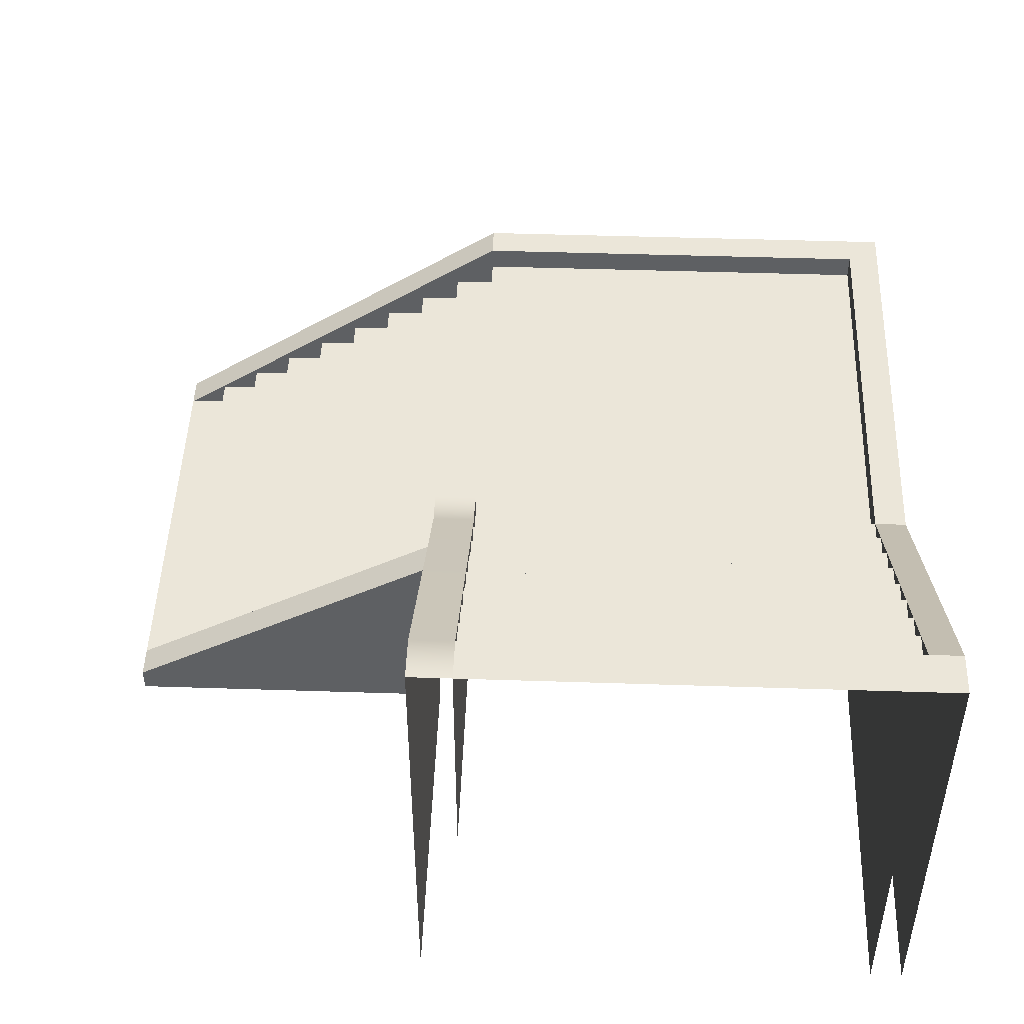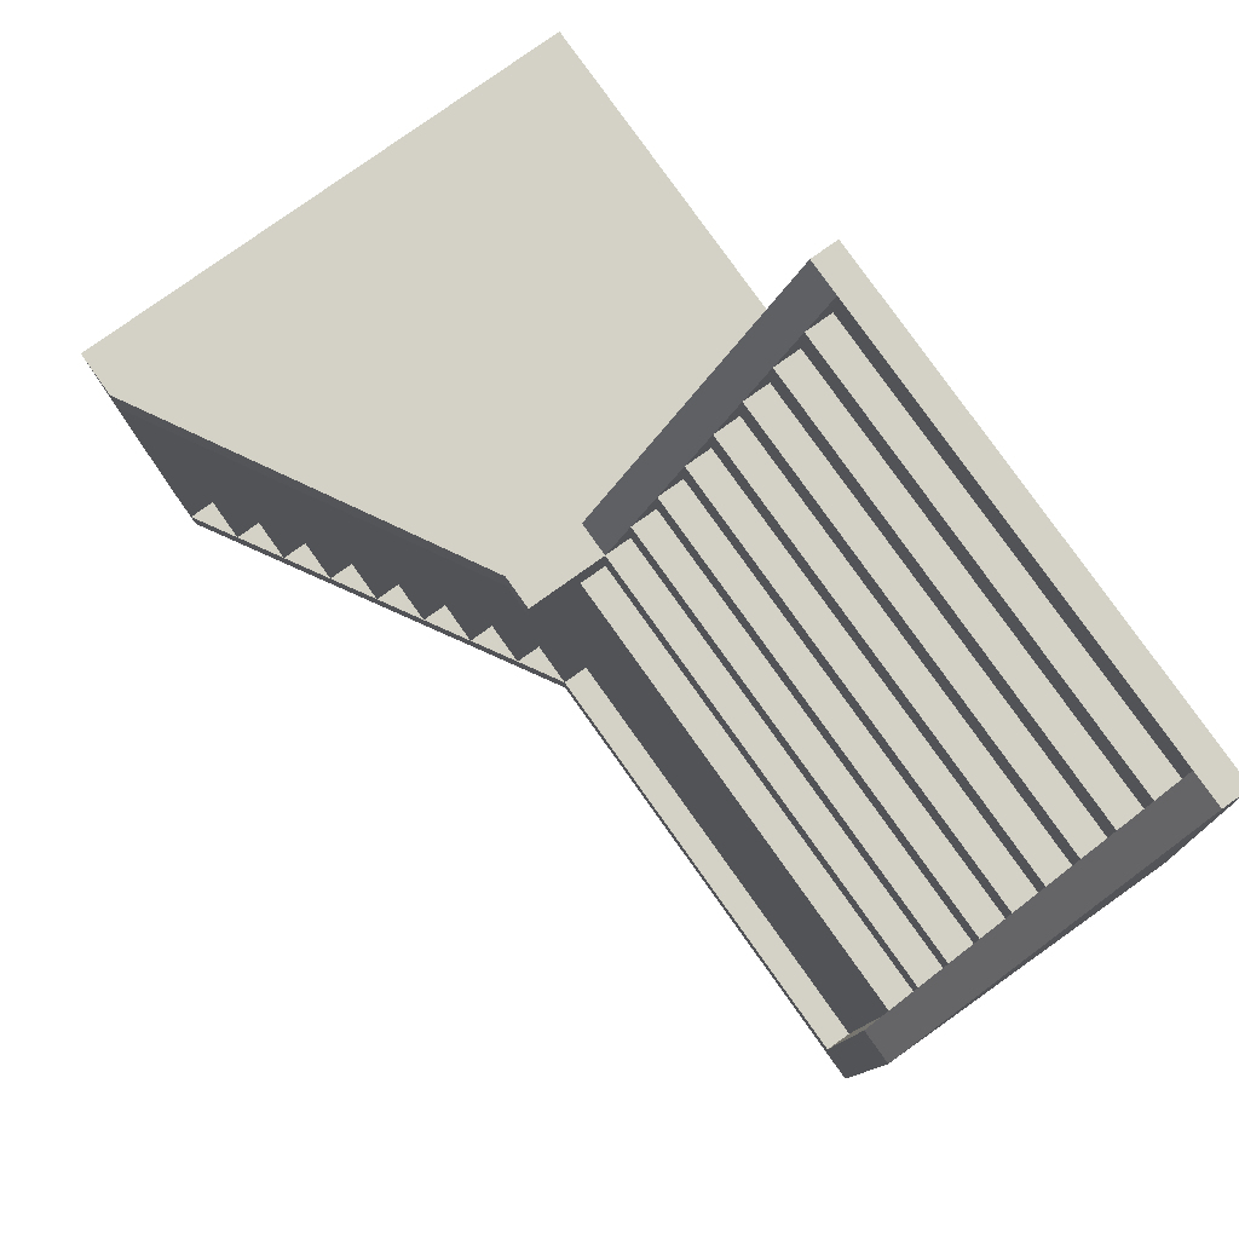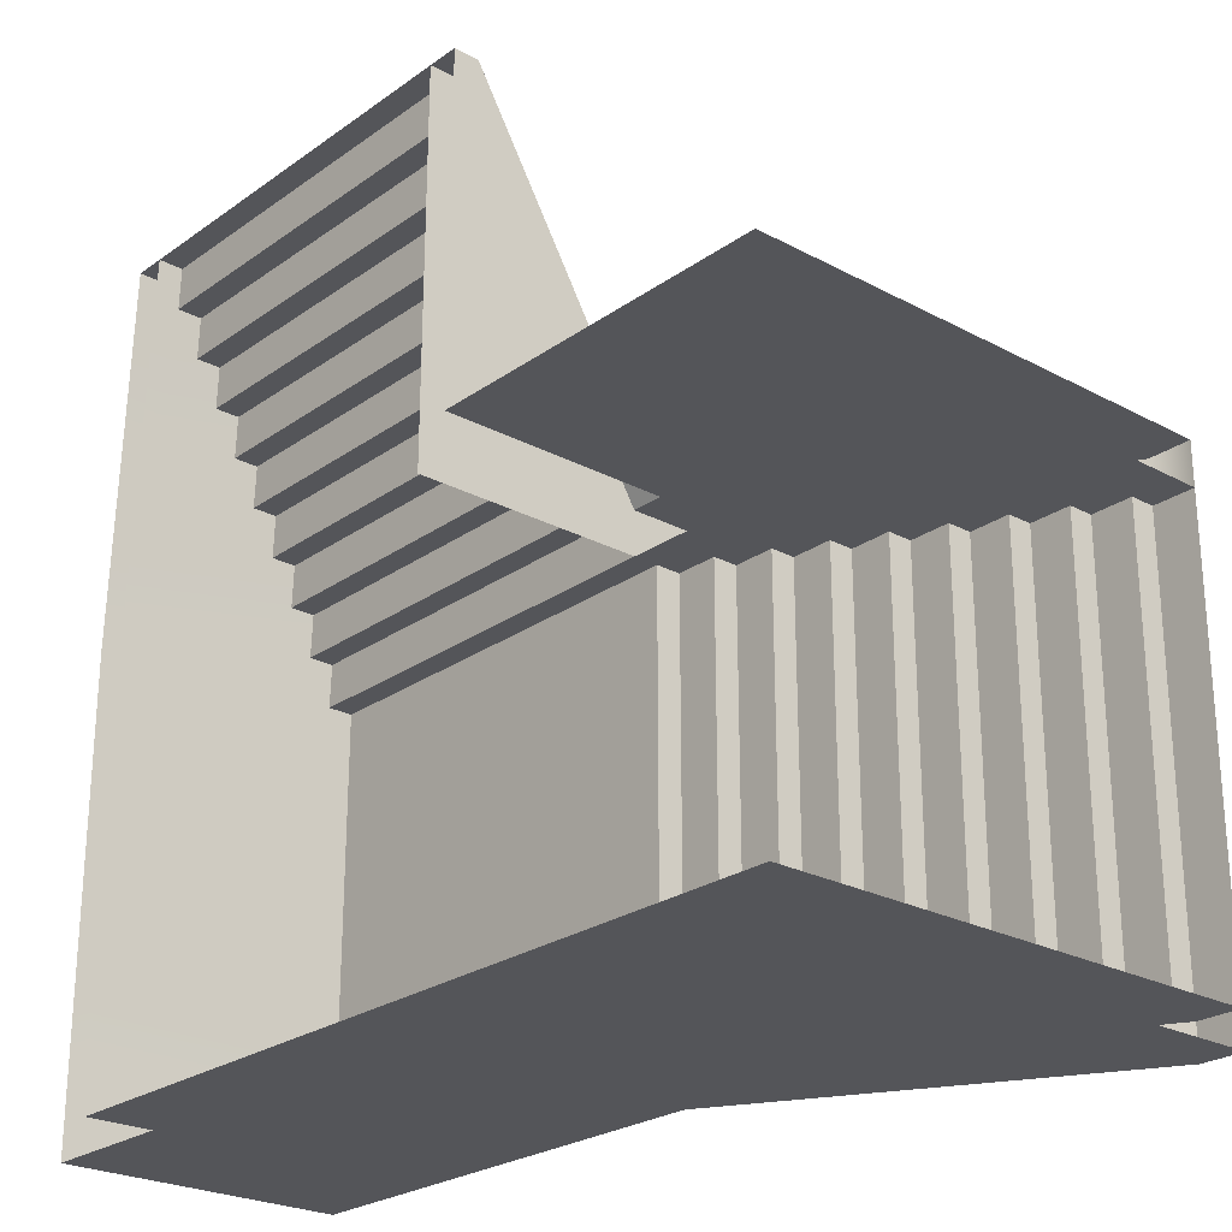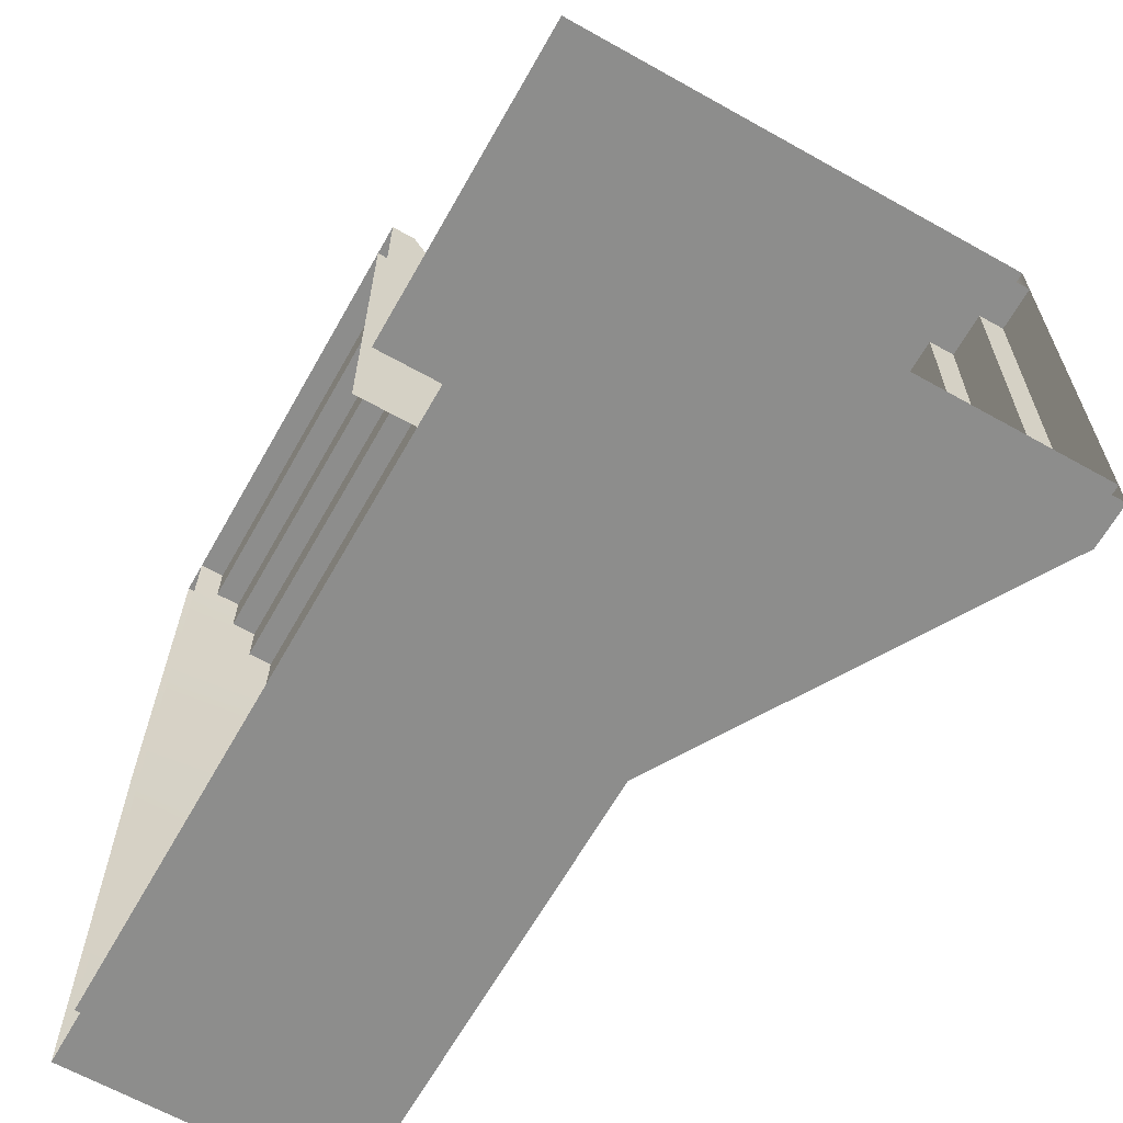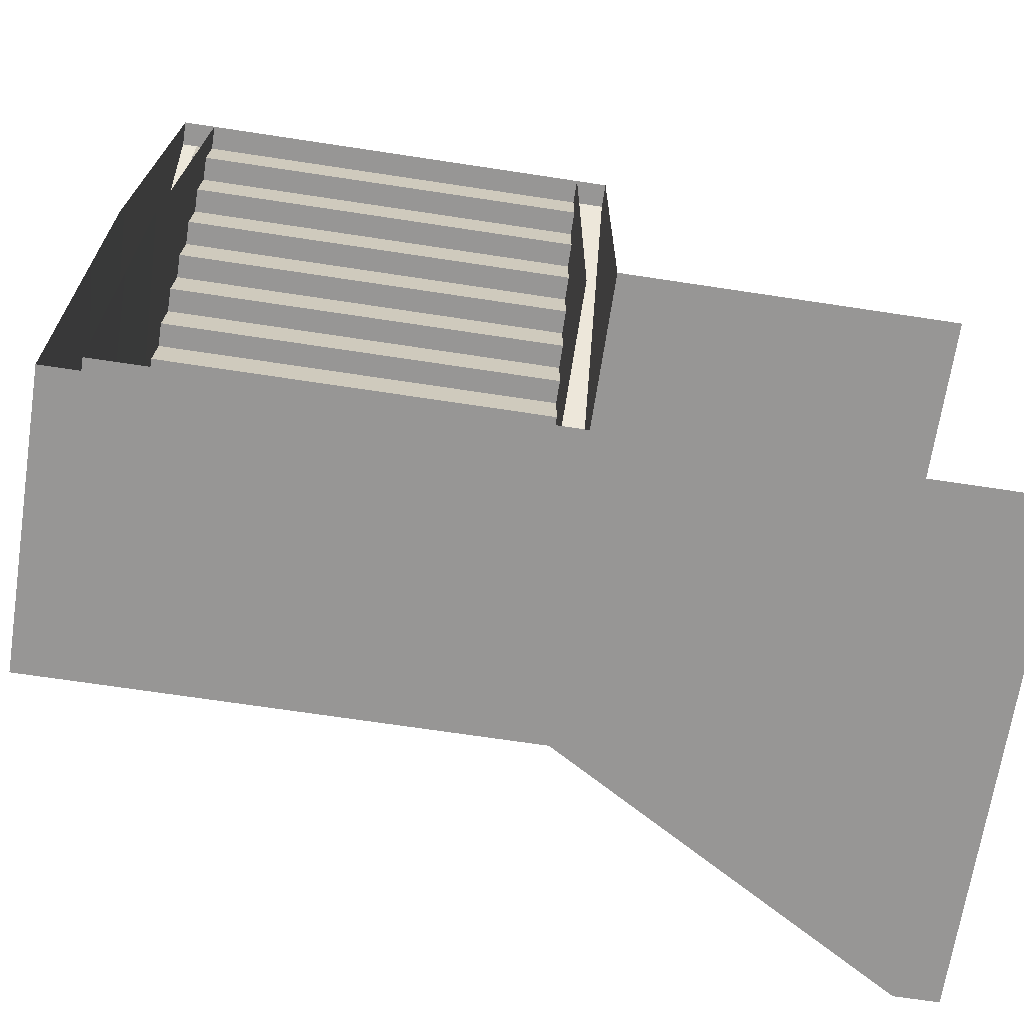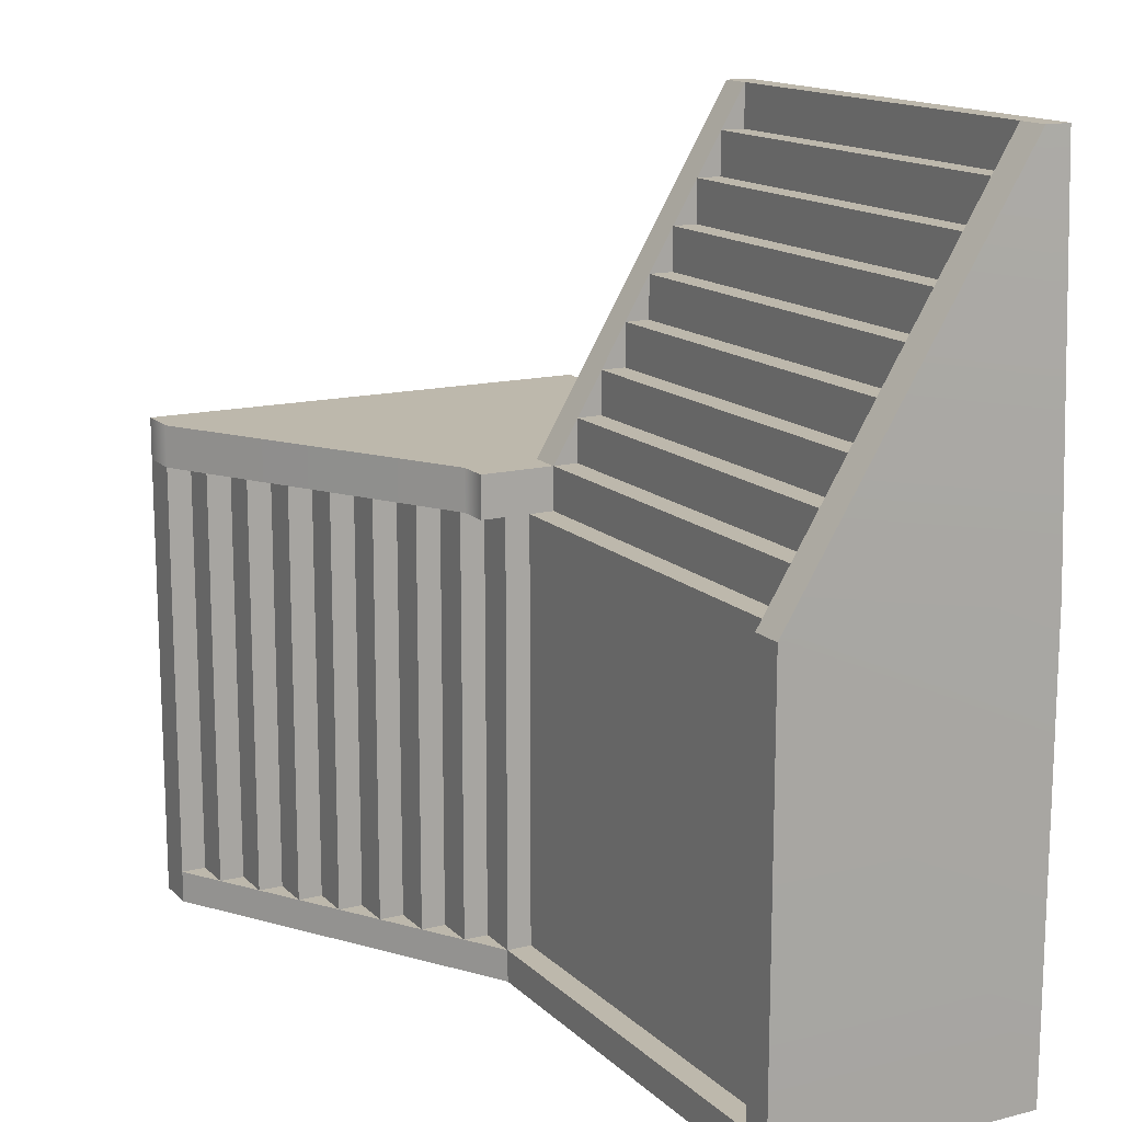
<metadata>
{"format":"obj","ext":"obj","renderer":"f3d","projection":"perspective","resolution":1024,"background":"white","views":[{"elev":47.5,"azim":92.1,"up":"+Y"},{"elev":79.8,"azim":-125.4,"up":"+Z"},{"elev":-24.7,"azim":48.9,"up":"+Z"},{"elev":-64.4,"azim":60.5,"up":"+Z"},{"elev":-67.8,"azim":-8.7,"up":"+Z"},{"elev":14.8,"azim":-118.4,"up":"+Z"}]}
</metadata>
<code>
v  0 0 0.323
v  0 0 4.573
v  -0.425 0 0.323
v  -0.425 0 4.573
v  -0.425 -0.25 0.323
v  -0.425 -0.25 4.573
v  -0.85 -0.25 0.323
v  -0.85 -0.25 4.573
v  -0.85 -0.5 0.323
v  -0.85 -0.5 4.573
v  -1.275 -0.5 0.323
v  -1.275 -0.5 4.573
v  -1.275 -0.75 0.323
v  -1.275 -0.75 4.573
v  -1.7 -0.75 0.323
v  -1.7 -0.75 4.573
v  -1.7 -1 0.323
v  -1.7 -1 4.573
v  -2.125 -1 0.323
v  -2.125 -1 4.573
v  -2.125 -1.25 0.323
v  -2.125 -1.25 4.573
v  -2.55 -1.25 0.323
v  -2.55 -1.25 4.573
v  -2.55 -1.5 0.323
v  -2.55 -1.5 4.573
v  -2.975 -1.5 0.323
v  -2.975 -1.5 4.573
v  -2.975 -1.75 0.323
v  -2.975 -1.75 4.573
v  -3.4 -1.75 0.323
v  -3.4 -1.75 4.573
v  -3.4 -2 0.323
v  -3.4 -2 4.573
v  -3.825 -2 0.323
v  -3.825 -2 4.573
v  -8.075 -2.5 4.573
v  -3.825 -2.5 4.573
v  -8.075 -2.5 4.998
v  -3.825 -2.5 4.998
v  -8.075 -2.75 4.998
v  -3.825 -2.75 4.998
v  -8.075 -2.75 5.423
v  -3.825 -2.75 5.423
v  -8.075 -3 5.423
v  -3.825 -3 5.423
v  -8.075 -3 5.848
v  -3.825 -3 5.848
v  -8.075 -3.25 5.848
v  -3.825 -3.25 5.848
v  -8.075 -3.25 6.273
v  -3.825 -3.25 6.273
v  -8.075 -3.5 6.273
v  -3.825 -3.5 6.273
v  -8.075 -3.5 6.698
v  -3.825 -3.5 6.698
v  -8.075 -3.75 6.698
v  -3.825 -3.75 6.698
v  -8.075 -3.75 7.123
v  -3.825 -3.75 7.123
v  -8.075 -4 7.123
v  -3.825 -4 7.123
v  -8.075 -4 7.548
v  -3.825 -4 7.548
v  -8.075 -4.25 7.548
v  -3.825 -4.25 7.548
v  -8.075 -4.25 7.973
v  -3.825 -4.25 7.973
v  -8.075 -4.5 7.973
v  -3.825 -4.5 7.973
v  -8.075 -4.5 8.398
v  -3.825 -4.5 8.398
v  -8.075 -4.75 8.398
v  -3.825 -4.75 8.398
v  -3.825 -2.25 4.573
v  -8.075 -2.25 4.573
v  -8.075 -2.25 0.323
v  -3.825 -2.25 0.323
v  -3.825 -4.5 8.398
v  -3.502 -4.5 8.398
v  -3.825 -2.5 4.998
v  -3.502 -2.5 4.998
v  -3.825 -2.496 4.573
v  -3.825 -1.75 4.998
v  -3.502 -1.75 4.998
v  -3.502 -1.75 4.573
v  -3.825 -1.75 4.573
v  -0.425 0 4.998
v  -0.425 0 4.573
v  0 0 4.998
v  0 0 4.573
v  -0.425 -4.75 4.998
v  0 -4.75 4.998
v  -3.825 -4.75 8.398
v  -3.502 -4.75 8.398
v  -3.502 -4.75 4.998
v  0 -2.49 4.998
v  -0.425 -2.491 4.998
v  -3.825 -4.75 4.998
v  -3.825 -4.75 4.573
v  -0.425 -2.49 4.573
v  0 -2.49 4.573
v  -3.502 -2.491 4.573
v  -8.23 -4.5 8.398
v  -7.907 -4.5 8.398
v  -8.398 -2 4.573
v  -8.075 -2 4.573
v  -8.23 -4.75 8.398
v  -7.907 -4.75 8.398
v  -8.398 -4.75 4.573
v  -8.398 -2 0.323
v  -8.075 -2 0.323
v  -8.398 -2 -0
v  -8.075 -2 -0
v  -3.825 -2 0.323
v  -3.825 -2 -0
v  -0.425 0 0.323
v  -0.425 0 -0
v  0 0 0.323
v  0 0 -0
v  -0.425 -4.75 -0
v  0 -4.75 -0
v  -8.398 -4.75 0.323
v  -8.398 -4.75 -0
v  -8.075 -4.75 -0
v  -3.825 -4.75 -0
v  -8.075 -4.75 4.573
v  -8.075 -4.75 0.323
v  -3.825 -4.75 0.323
v  -0.425 -4.75 0.323
v  0 -4.75 0.323
o Escalier_Angle
g Escalier_Angle
f 1 3 4 2
f 3 5 6 4
f 5 7 8 6
f 7 9 10 8
f 9 11 12 10
f 11 13 14 12
f 13 15 16 14
f 15 17 18 16
f 17 19 20 18
f 19 21 22 20
f 21 23 24 22
f 23 25 26 24
f 25 27 28 26
f 27 29 30 28
f 29 31 32 30
f 31 33 34 32
f 33 35 36 34
f 37 39 40 38
f 39 41 42 40
f 41 43 44 42
f 43 45 46 44
f 45 47 48 46
f 47 49 50 48
f 49 51 52 50
f 51 53 54 52
f 53 55 56 54
f 55 57 58 56
f 57 59 60 58
f 59 61 62 60
f 61 63 64 62
f 63 65 66 64
f 65 67 68 66
f 67 69 70 68
f 69 71 72 70
f 71 73 74 72
f 78 77 76 75
f 38 75 76 37
f 35 78 75 36
f 81 79 80 82
f 86 87 84 85
f 85 84 81 82
f 84 87 83 81
f 88 89 86 85
f 90 91 89 88
f 97 98 92 93
f 94 95 80 79
f 98 88 85 82
f 98 97 90 88
f 92 98 82 96
f 80 95 96 82
f 100 99 81 83
f 79 81 99 94
f 102 101 89 91
f 103 83 87 86
f 101 103 86 89
f 106 104 105 107
f 108 109 105 104
f 105 109 127 107
f 104 106 110 108
f 112 111 106 107
f 114 113 111 112
f 115 116 114 112
f 117 118 116 115
f 119 120 118 117
f 122 121 118 120
f 123 110 106 111
f 124 123 111 113
f 125 124 113 114
f 126 125 114 116
f 121 126 116 118
f 127 128 112 107
f 128 129 115 112
f 129 130 117 115
f 130 131 119 117

</code>
